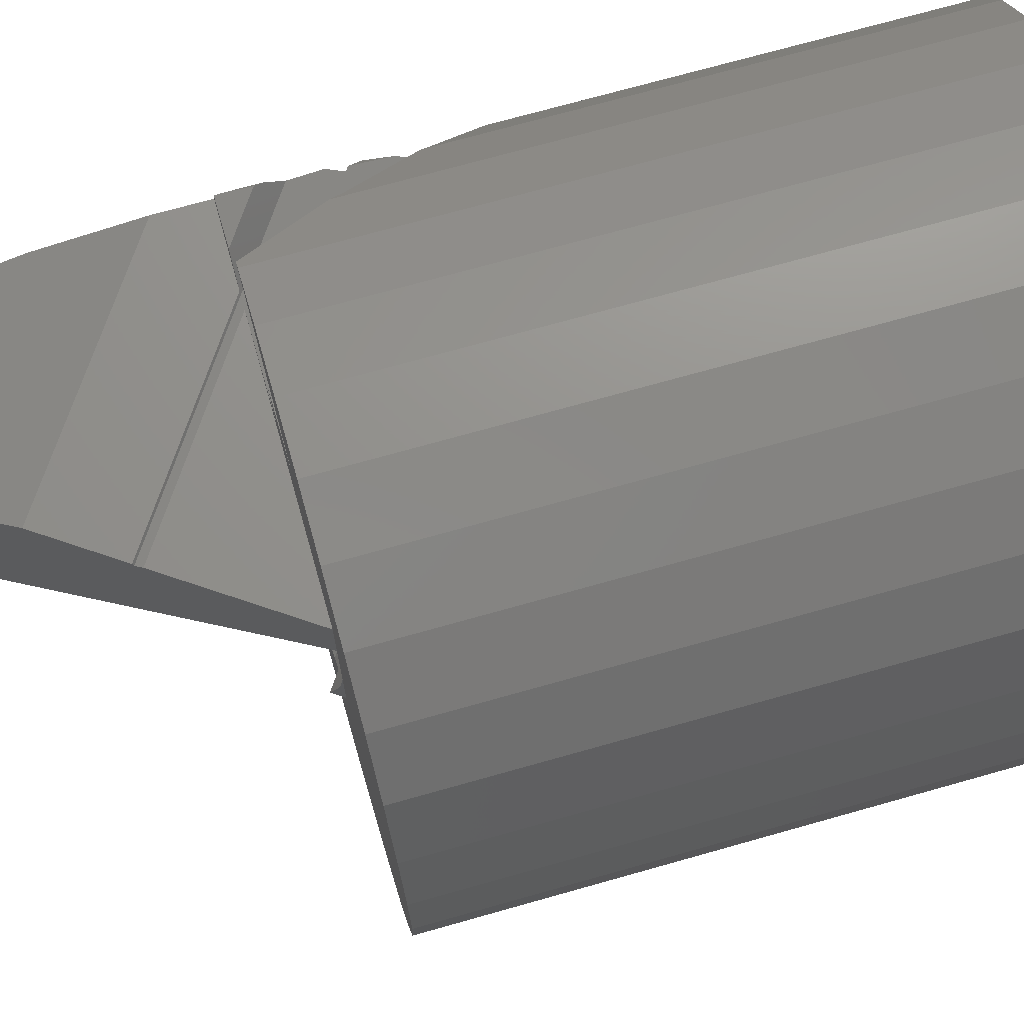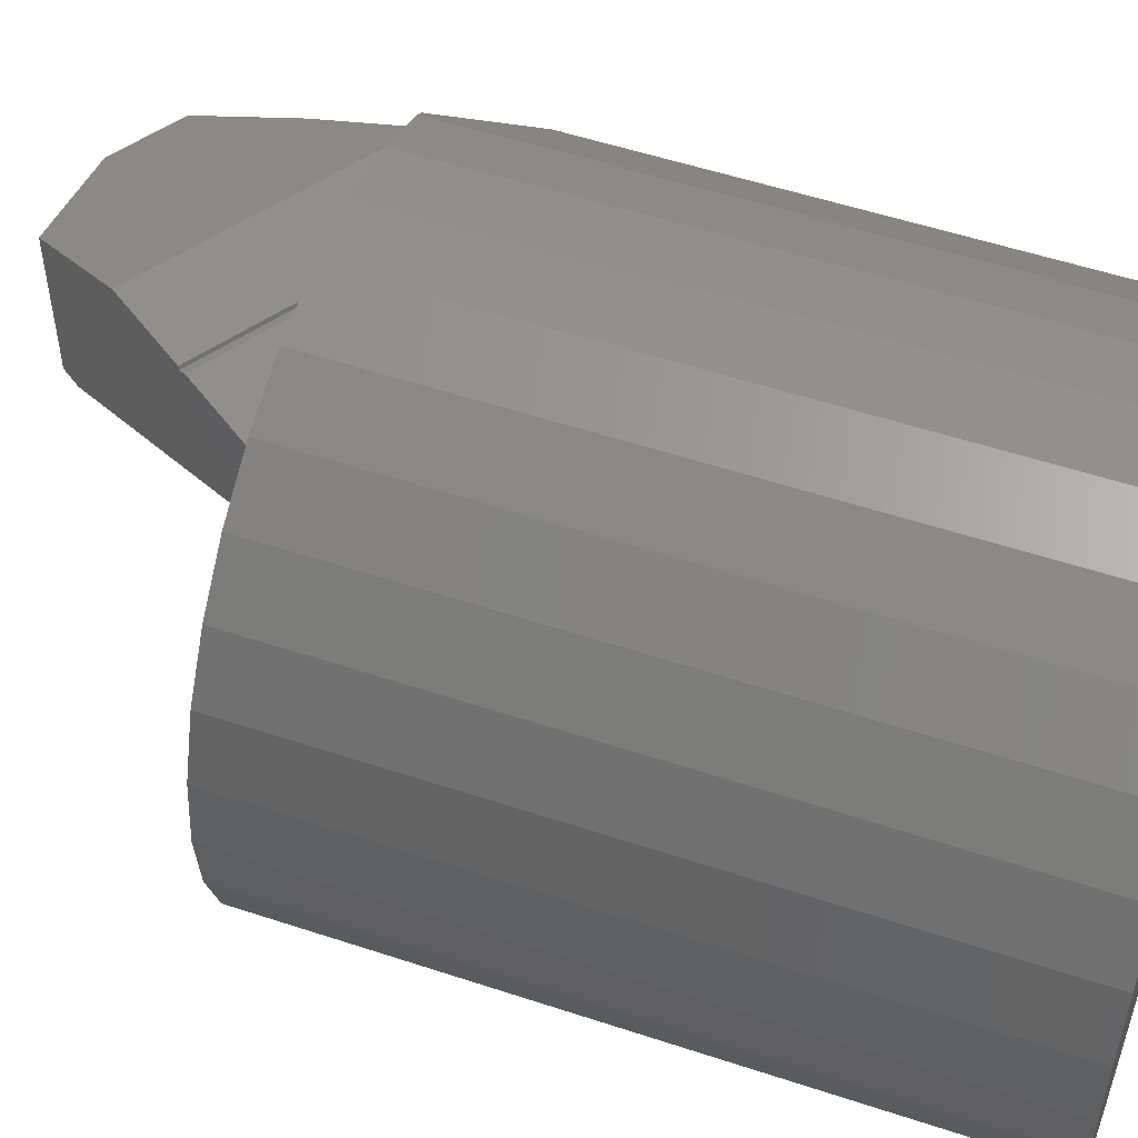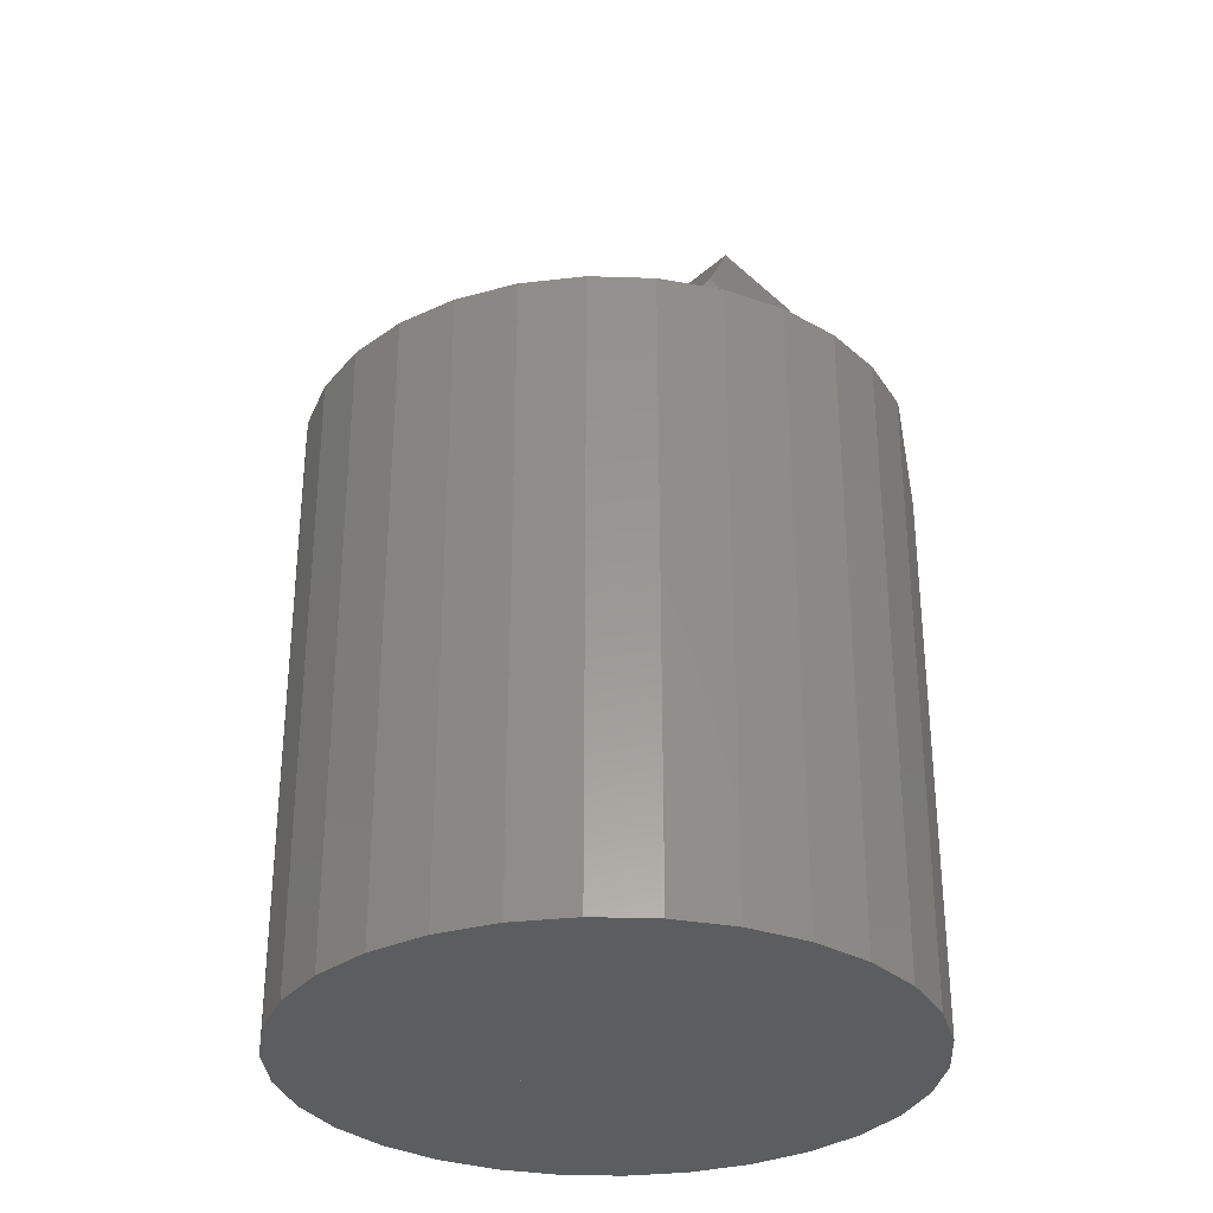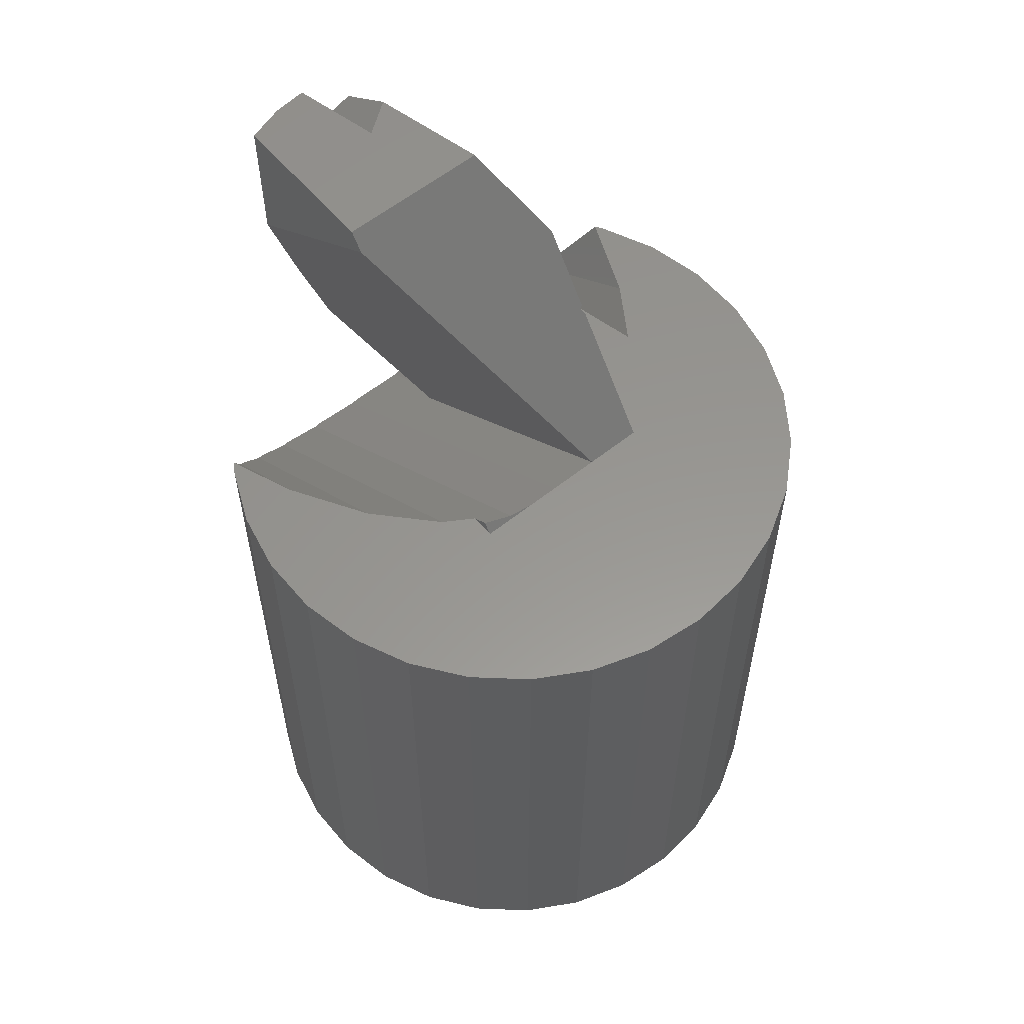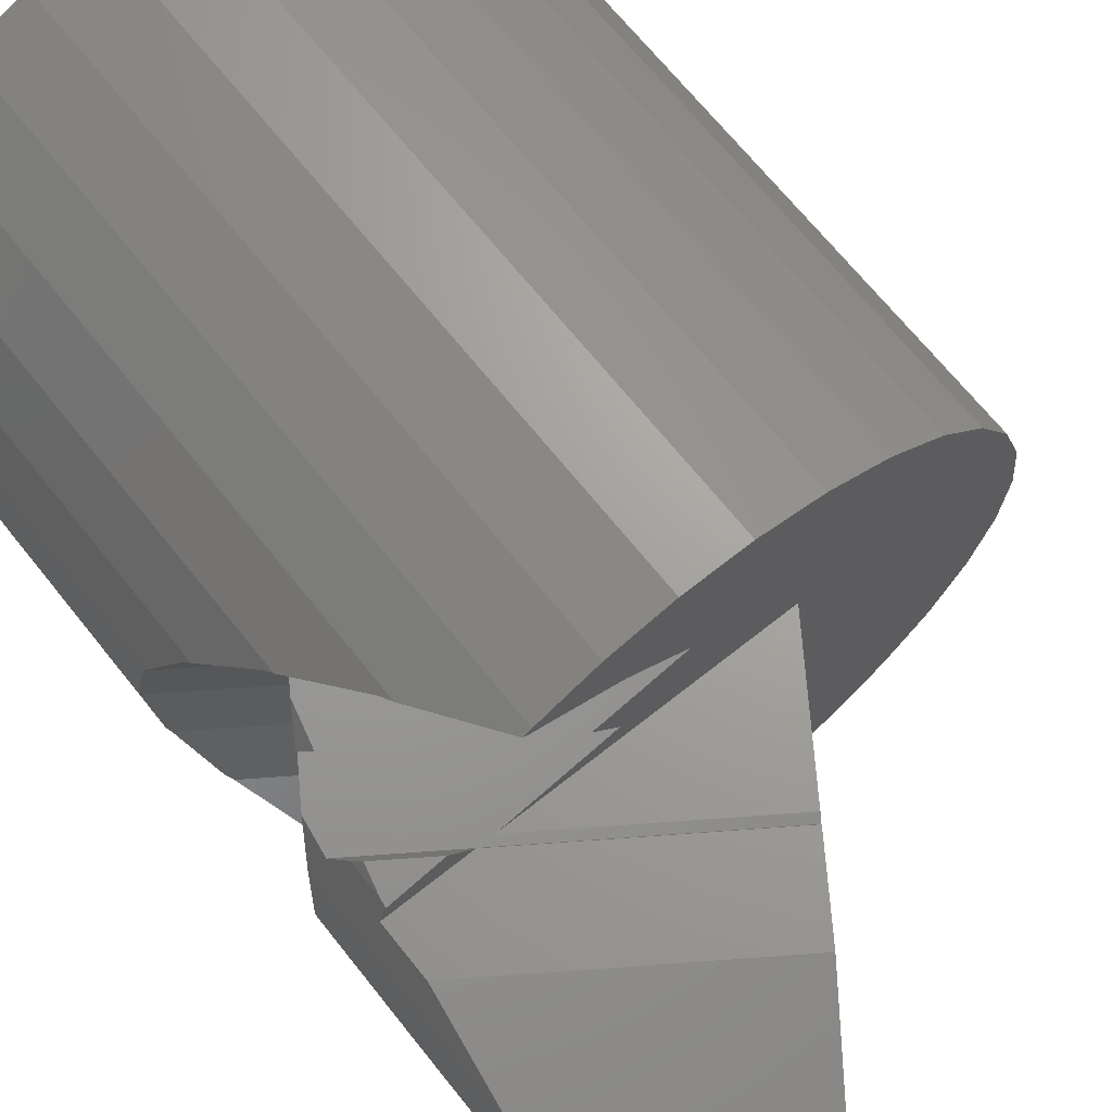
<metadata>
{"format":"stl","ext":"stl","renderer":"f3d","projection":"perspective","resolution":1024,"background":"white","views":[{"elev":71.7,"azim":74.2,"up":"+Y"},{"elev":53.6,"azim":109.5,"up":"+Y"},{"elev":-31.6,"azim":141.4,"up":"+Z"},{"elev":58.1,"azim":50.3,"up":"+Z"},{"elev":68.2,"azim":-38.6,"up":"+Y"}]}
</metadata>
<code>
# stl→obj: 246 verts, 492 faces
v -7.71 5.658 -15.28
v -8.132 5.805 -14.67
v -7.872 5.995 -15.05
v -8.668 4.876 -13.88
v -8.505 4.18 -14.12
v -7.147 3.82 -16.1
v -6.812 1.815 -16.59
v -9.284 3.61 -12.99
v -9.781 2.079 -12.26
v -6.792 1.374 -16.62
v -9.882 1.124 -12.11
v -10 -8.733e-17 -11.94
v -9.905 -0.9016 -12.08
v -9.374 -3.333 -4.584
v -0.903 -1.355 -4.578
v -3.609 -3.333 -0.6313
v -9.781 -2.079 -8.541
v -9.885 -1.093 -11.5
v 2.814 1.362 -10
v 2.83 1.374 -10.02
v -9.781 2.079 -4.869
v -7.818 0.8778 -1.328e-15
v -4.041 1.761 -7.153e-16
v -1.89 3.333 -3.138
v -9.908 0.8778 -1.432
v -9.374 3.333 -8.268
v -3.337 5.335 -10
v -0.5128 5.995 -10
v -8.404 5.335 -13.47
v -7.423 4.38 -10
v -9.135 4.067 -10.26
v -9.166 3.972 -10
v -8.955 4.38 -11.05
v -6.974 -0.2774 -1.161e-15
v -4.041 0.9484 -6.974e-16
v -4.041 -3.333 -6.029e-16
v -9.374 -3.333 -1.495e-15
v -9.781 -2.079 -1.591e-15
v -9.899 -0.9611 -1.636e-15
v -9.374 3.333 -10
v -6.658 3.333 -10
v -2.493 4.18 -10
v -1.045 9.945 -10
v 1.045 9.945 -10
v -2.404 7.249 -10
v -3.09 9.511 -10
v -4.066 9.076 -10
v -5 8.66 -10
v -5.244 8.483 -10
v 10 5.717e-16 -10
v 9.781 2.079 -10
v 9.135 4.067 -10
v 2.814 -1.458 -10
v 2.814 3.333 -10
v 8.09 5.878 -10
v 9.781 -2.079 -10
v 6.691 7.431 -10
v 9.135 -4.067 -10
v 5.864 8.032 -10
v 2.814 -3.333 -10
v 5 8.66 -10
v 4.024 9.095 -10
v 3.09 9.511 -10
v 8.09 -5.878 -10
v -6.113 3.333 -10
v 6.691 -7.431 -10
v 5 -8.66 -10
v 1.37 -4.312 -10
v 1.984 -3.333 -10
v 3.09 -9.511 -10
v -0.564 -6.093 -10
v 1.045 -9.945 -10
v -1.045 -9.945 -10
v -3.111 -7.609 -10
v -3.09 -9.511 -10
v -4.066 -9.076 -10
v -5 -8.66 -10
v -5.286 -8.453 -10
v -0.2144 3.333 -5.583
v -0.0401 3.333 -5.837
v 2.549 -3.333 -9.613
v -9.938 0.5895 -1.598
v -9.781 2.079 -30.9
v -9.809 1.815 -18.65
v -9.781 2.079 -18.53
v -9.847 1.459 -18.71
v -10 -3.082e-16 -1.935
v -10 6.736e-17 -18.95
v -10 3.312e-16 -30.9
v -9.409 3.224 -11.94
v -9.135 4.067 -11.33
v -9.135 4.067 -30.9
v -9.216 3.82 -17.52
v -9.135 4.067 -17.3
v -9.94 -0.5683 -1.18
v -9.781 -2.079 -18.53
v -9.847 -1.458 -18.68
v -9.781 -2.079 -30.9
v -9.971 -0.2774 -2.054
v -9.972 -0.2689 -18.96
v -6.579 3.224 -10
v -0.189 3.224 -5.62
v -8.217 5.658 -15.63
v -5.875 -8.025 -11.16
v -6.447 -7.609 -12.29
v 2.607 -2.341 -10
v 2.903 -0.2689 -10.13
v 2.748 -2.341 -9.904
v -9.696 -2.341 -18.43
v -5.875 8.025 -11.15
v -6.691 7.431 -12.65
v -6.856 7.249 -13.05
v -8.09 5.878 -15.32
v -8.994 -4.312 -17.11
v -7.896 -6.093 -15.03
v -8.09 -5.878 -15.32
v -9.135 -4.067 -17.31
v -6.691 -7.431 -12.66
v 9.135 4.067 -30.9
v 9.781 2.079 -30.9
v 1.045 9.945 -30.9
v -1.045 9.945 -30.9
v -5 8.66 -30.9
v -6.691 7.431 -30.9
v 5 8.66 -30.9
v 9.781 -2.079 -30.9
v 9.135 -4.067 -30.9
v 5 -8.66 -30.9
v 6.691 -7.431 -30.9
v 8.09 -5.878 -30.9
v -5 -8.66 -30.9
v -6.691 -7.431 -30.9
v -3.09 -9.511 -30.9
v -1.045 -9.945 -30.9
v 1.045 -9.945 -30.9
v 10 1.033e-15 -30.9
v 8.09 5.878 -30.9
v 3.09 -9.511 -30.9
v -3.09 9.511 -30.9
v -8.09 5.878 -30.9
v 3.09 9.511 -30.9
v 6.691 7.431 -30.9
v -8.09 -5.878 -30.9
v -9.135 -4.067 -30.9
v 1.249 -0.1222 -25.9
v -0.06252 0.4827 -25.9
v 1.249 0.4827 -25.9
v -0.2045 -0.1222 -25.9
v -0.444 0.5086 -25.9
v -0.9905 0.2107 -25.9
v -0.755 0.5863 -25.9
v -0.999 -0.2331 -25.9
v -1.412 0.1243 -25.9
v -1.476 -0.5658 -25.9
v -2.253 -0.5129 -25.9
v -1.635 -1.12 -25.9
v -1.764 -0.02702 -25.9
v 2.024 -2.781 -25.9
v 1.249 -2.159 -25.9
v -0.3075 -2.781 -25.9
v -0.2665 -2.159 -25.9
v -0.6995 -2.13 -25.9
v -0.9217 -2.734 -25.9
v -1.047 -2.044 -25.9
v -1.439 -2.594 -25.9
v -1.308 -1.899 -25.9
v -1.86 -2.36 -25.9
v -1.489 -1.697 -25.9
v -2.419 -1.182 -25.9
v -1.598 -1.437 -25.9
v -2.17 -2.042 -25.9
v -2.377 -0.8259 -25.9
v -2.356 -1.65 -25.9
v -2.047 -0.2432 -25.9
v 2.024 2.915 -25.9
v 1.249 2.293 -25.9
v -0.06252 2.915 -25.9
v -0.06252 2.293 -25.9
v -0.434 2.271 -25.9
v -1.186 2.76 -25.9
v -0.7416 2.204 -25.9
v -0.9855 2.094 -25.9
v -1.163 1.932 -25.9
v -1.86 2.297 -25.9
v -1.269 1.712 -25.9
v -2.085 1.526 -25.9
v -1.305 1.433 -25.9
v -1.167 0.8994 -25.9
v -1.799 0.6737 -25.9
v -1.27 1.138 -25.9
v -1.957 0.9217 -25.9
v -2.053 1.206 -25.9
v -0.9955 0.7157 -25.9
v -1.313 0.3146 -25.9
v -1.582 0.469 -25.9
v -0.9955 0.7157 -30.9
v -0.9905 0.2107 -30.9
v -0.755 0.5863 -30.9
v -1.313 0.3146 -30.9
v -1.167 0.8994 -30.9
v -1.799 0.6737 -30.9
v -1.27 1.138 -30.9
v -2.053 1.206 -30.9
v -1.305 1.433 -30.9
v -0.06251 0.4827 -30.9
v 1.249 -0.1222 -30.9
v 1.249 0.4827 -30.9
v -0.2045 -0.1222 -30.9
v -0.444 0.5086 -30.9
v -0.999 -0.2331 -30.9
v -1.412 0.1243 -30.9
v -1.476 -0.5658 -30.9
v -1.764 -0.02702 -30.9
v -2.047 -0.2432 -30.9
v 2.024 2.915 -30.9
v 1.249 2.293 -30.9
v -0.06251 2.915 -30.9
v -0.06251 2.293 -30.9
v -0.434 2.271 -30.9
v -1.186 2.76 -30.9
v -0.7416 2.204 -30.9
v -0.9855 2.094 -30.9
v -1.163 1.932 -30.9
v -1.86 2.297 -30.9
v -1.269 1.712 -30.9
v -1.582 0.469 -30.9
v -2.085 1.526 -30.9
v -1.957 0.9217 -30.9
v 2.024 -2.781 -30.9
v 1.249 -2.159 -30.9
v -0.3075 -2.781 -30.9
v -0.2665 -2.159 -30.9
v -0.6995 -2.13 -30.9
v -0.9217 -2.734 -30.9
v -1.047 -2.044 -30.9
v -1.439 -2.594 -30.9
v -1.308 -1.899 -30.9
v -1.86 -2.36 -30.9
v -1.489 -1.697 -30.9
v -2.17 -2.042 -30.9
v -1.598 -1.437 -30.9
v -2.253 -0.5129 -30.9
v -1.635 -1.12 -30.9
v -2.377 -0.8259 -30.9
v -2.356 -1.65 -30.9
v -2.419 -1.182 -30.9
f 1 2 3
f 1 4 2
f 1 5 4
f 6 5 1
f 7 5 6
f 5 7 8
f 8 7 9
f 10 9 7
f 10 11 9
f 10 12 11
f 12 10 13
f 14 15 16
f 17 15 14
f 18 15 17
f 15 18 19
f 10 19 18
f 10 18 13
f 19 10 20
f 21 22 23
f 21 23 24
f 22 21 25
f 21 24 26
f 3 27 28
f 27 3 29
f 29 3 2
f 30 31 32
f 31 30 33
f 23 34 35
f 34 23 22
f 34 36 35
f 34 37 36
f 34 38 37
f 38 34 39
f 40 30 32
f 30 40 41
f 28 27 42
f 43 28 44
f 43 45 28
f 46 45 43
f 47 45 46
f 48 45 47
f 45 48 49
f 19 50 51
f 19 51 52
f 53 50 19
f 54 52 55
f 50 53 56
f 54 55 57
f 56 53 58
f 54 57 59
f 60 58 53
f 54 59 61
f 54 61 62
f 28 62 63
f 52 54 19
f 58 60 64
f 28 63 44
f 62 28 54
f 42 54 28
f 54 42 65
f 64 60 66
f 66 60 67
f 68 67 60
f 68 60 69
f 67 68 70
f 71 70 68
f 70 71 72
f 71 73 72
f 74 73 71
f 73 74 75
f 74 76 75
f 74 77 76
f 77 74 78
f 41 24 79
f 24 41 26
f 26 41 40
f 54 65 80
f 37 16 36
f 16 37 14
f 81 69 60
f 11 21 9
f 82 21 11
f 21 82 25
f 83 84 85
f 84 83 86
f 87 11 12
f 11 87 82
f 88 83 89
f 83 88 86
f 8 9 90
f 40 31 91
f 31 40 32
f 90 40 91
f 9 40 90
f 40 9 26
f 26 9 21
f 92 93 94
f 85 92 83
f 92 85 93
f 14 38 17
f 38 14 37
f 17 95 18
f 38 95 17
f 95 38 39
f 96 97 98
f 12 99 87
f 18 99 12
f 18 12 13
f 99 18 95
f 89 100 88
f 98 100 89
f 100 98 97
f 5 27 29
f 27 5 42
f 5 29 4
f 101 79 102
f 101 41 79
f 90 41 101
f 41 90 30
f 30 91 33
f 30 90 91
f 5 65 42
f 65 5 101
f 8 101 5
f 101 8 90
f 65 102 80
f 102 65 101
f 82 22 25
f 87 22 82
f 99 22 87
f 22 99 34
f 34 95 39
f 95 34 99
f 103 6 1
f 94 6 103
f 6 94 93
f 74 104 78
f 104 74 105
f 106 53 107
f 53 106 108
f 97 106 107
f 106 97 109
f 109 97 96
f 97 107 100
f 110 45 49
f 111 45 110
f 45 111 112
f 10 107 20
f 84 10 7
f 86 10 84
f 88 10 86
f 10 100 107
f 10 88 100
f 112 28 45
f 112 3 28
f 113 3 112
f 113 1 3
f 1 113 103
f 114 71 68
f 71 114 115
f 115 114 116
f 106 81 108
f 106 69 81
f 109 68 69
f 109 69 106
f 68 109 114
f 114 109 117
f 71 105 74
f 71 118 105
f 118 71 115
f 93 7 6
f 85 7 93
f 7 85 84
f 16 35 36
f 35 16 15
f 24 102 79
f 35 24 23
f 19 80 102
f 24 15 102
f 19 102 15
f 24 35 15
f 80 19 54
f 108 60 53
f 60 108 81
f 107 19 20
f 19 107 53
f 51 119 52
f 119 51 120
f 121 43 44
f 43 121 122
f 48 110 49
f 123 110 48
f 110 123 124
f 125 62 61
f 58 126 56
f 126 58 127
f 128 66 67
f 66 128 129
f 64 127 58
f 127 64 130
f 104 77 78
f 131 104 132
f 104 131 77
f 133 73 75
f 73 133 134
f 134 72 73
f 72 134 135
f 51 136 120
f 136 51 50
f 52 137 55
f 137 52 119
f 125 61 59
f 135 70 72
f 70 135 138
f 66 130 64
f 130 66 129
f 56 136 50
f 136 56 126
f 47 46 139
f 122 46 43
f 46 122 139
f 140 103 113
f 94 140 92
f 140 94 103
f 31 33 91
f 29 2 4
f 141 62 125
f 62 141 63
f 55 142 57
f 142 55 137
f 138 67 70
f 67 138 128
f 126 120 136
f 127 120 126
f 127 119 120
f 130 119 127
f 130 137 119
f 129 137 130
f 129 142 137
f 128 142 129
f 128 125 142
f 138 125 128
f 138 141 125
f 135 141 138
f 135 121 141
f 134 121 135
f 134 122 121
f 133 122 134
f 133 139 122
f 131 139 133
f 131 123 139
f 132 123 131
f 132 124 123
f 143 124 132
f 143 140 124
f 144 140 143
f 144 92 140
f 98 92 144
f 98 83 92
f 83 98 89
f 75 76 133
f 131 76 77
f 76 131 133
f 105 132 104
f 132 105 118
f 143 117 144
f 117 143 114
f 114 143 116
f 111 110 124
f 124 112 111
f 113 124 140
f 124 113 112
f 123 47 139
f 47 123 48
f 141 44 63
f 44 141 121
f 142 59 57
f 59 142 125
f 132 116 143
f 116 132 115
f 115 132 118
f 144 96 98
f 96 144 109
f 109 144 117
f 145 146 147
f 148 146 145
f 148 149 146
f 150 149 148
f 149 150 151
f 152 150 148
f 152 153 150
f 154 153 152
f 155 154 156
f 154 157 153
f 145 158 159
f 160 159 158
f 159 160 161
f 160 162 161
f 163 162 160
f 163 164 162
f 165 164 163
f 164 165 166
f 167 166 165
f 166 167 168
f 169 156 170
f 171 168 167
f 168 171 170
f 156 169 172
f 170 171 173
f 154 174 157
f 170 173 169
f 156 172 155
f 154 155 174
f 158 145 175
f 147 175 145
f 176 175 147
f 177 176 178
f 176 177 175
f 179 177 178
f 180 179 181
f 180 181 182
f 179 180 177
f 183 180 182
f 184 183 185
f 186 185 187
f 188 189 190
f 191 190 189
f 192 190 191
f 185 186 184
f 190 192 187
f 187 192 186
f 183 184 180
f 150 193 151
f 194 193 150
f 193 194 188
f 189 188 195
f 195 188 194
f 196 197 198
f 199 196 200
f 201 200 202
f 196 199 197
f 203 202 204
f 205 206 207
f 205 208 206
f 209 208 205
f 197 209 198
f 209 197 208
f 197 210 208
f 211 210 197
f 211 212 210
f 213 212 211
f 214 212 213
f 207 215 216
f 217 216 215
f 217 218 216
f 217 219 218
f 220 219 217
f 219 220 221
f 221 220 222
f 220 223 222
f 224 223 220
f 223 224 225
f 200 226 199
f 227 225 224
f 203 204 227
f 225 227 204
f 202 203 228
f 200 201 226
f 202 228 201
f 206 215 207
f 215 206 229
f 230 229 206
f 231 230 232
f 230 231 229
f 233 231 232
f 233 234 231
f 235 234 233
f 236 235 237
f 235 236 234
f 238 237 239
f 240 239 241
f 242 212 214
f 237 238 236
f 212 242 243
f 244 243 242
f 245 241 246
f 246 243 244
f 240 241 245
f 243 246 241
f 239 240 238
f 234 165 163
f 165 234 236
f 236 167 165
f 167 236 238
f 167 240 171
f 240 167 238
f 171 245 173
f 245 171 240
f 173 246 169
f 246 173 245
f 169 244 172
f 244 169 246
f 172 242 155
f 242 172 244
f 155 214 174
f 214 155 242
f 214 157 174
f 157 214 213
f 213 153 157
f 153 213 211
f 211 150 153
f 150 211 197
f 197 194 150
f 194 197 199
f 199 195 194
f 195 199 226
f 226 189 195
f 189 226 201
f 189 228 191
f 228 189 201
f 191 203 192
f 203 191 228
f 192 227 186
f 227 192 203
f 186 224 184
f 224 186 227
f 224 180 184
f 180 224 220
f 220 177 180
f 177 220 217
f 217 175 177
f 175 217 215
f 229 175 215
f 175 229 158
f 229 160 158
f 160 229 231
f 231 163 160
f 163 231 234
f 147 216 176
f 216 147 207
f 216 178 176
f 178 216 218
f 218 179 178
f 179 218 219
f 219 181 179
f 181 219 221
f 221 182 181
f 182 221 222
f 222 183 182
f 183 222 223
f 225 183 223
f 183 225 185
f 204 185 225
f 185 204 187
f 202 187 204
f 187 202 190
f 200 190 202
f 190 200 188
f 196 188 200
f 188 196 193
f 196 151 193
f 151 196 198
f 198 149 151
f 149 198 209
f 209 146 149
f 146 209 205
f 205 147 146
f 147 205 207
f 159 206 145
f 206 159 230
f 206 148 145
f 148 206 208
f 208 152 148
f 152 208 210
f 210 154 152
f 154 210 212
f 243 154 212
f 154 243 156
f 241 156 243
f 156 241 170
f 239 170 241
f 170 239 168
f 237 168 239
f 168 237 166
f 237 164 166
f 164 237 235
f 235 162 164
f 162 235 233
f 233 161 162
f 161 233 232
f 232 159 161
f 159 232 230

</code>
